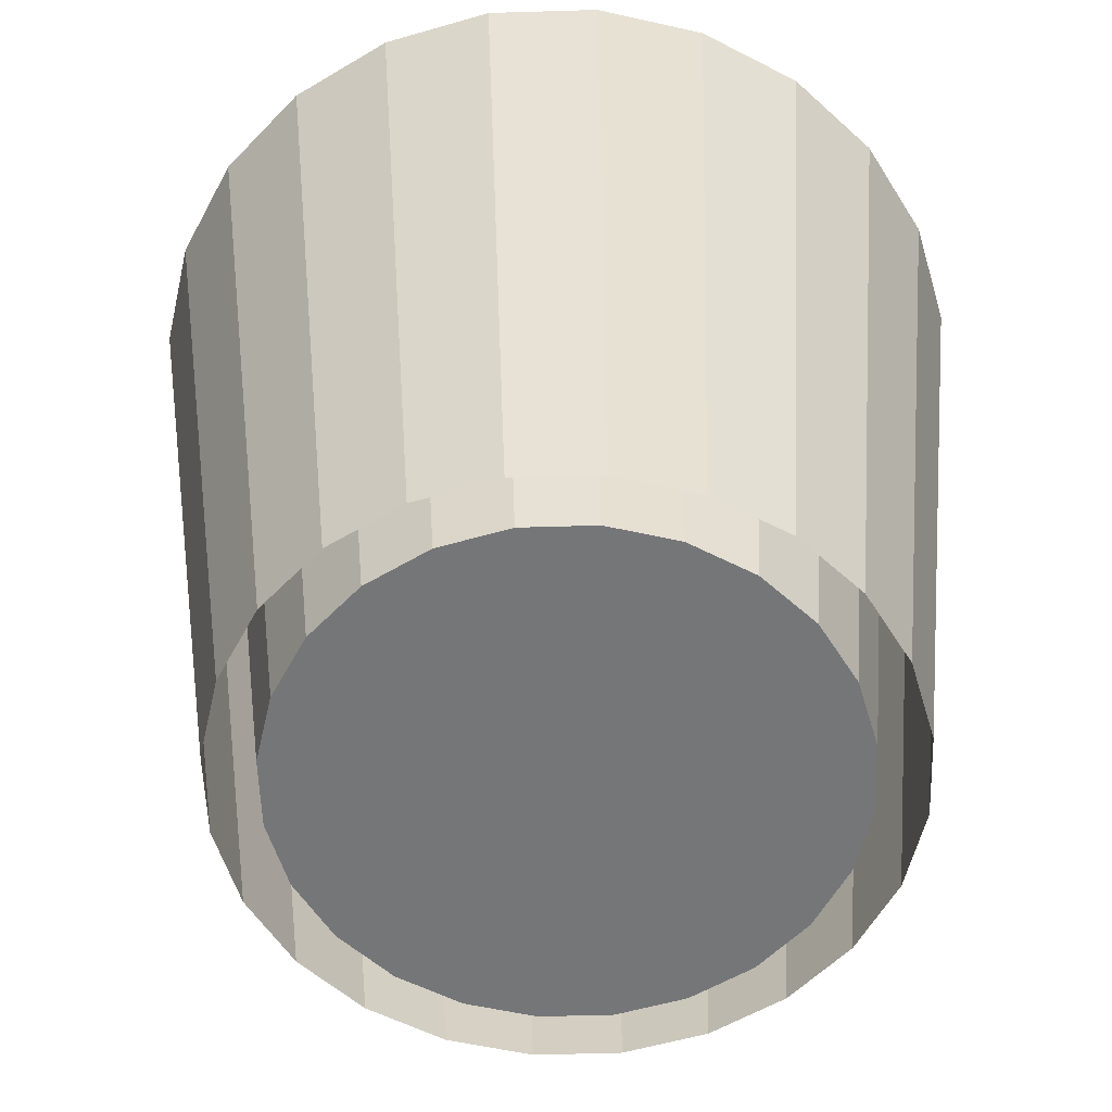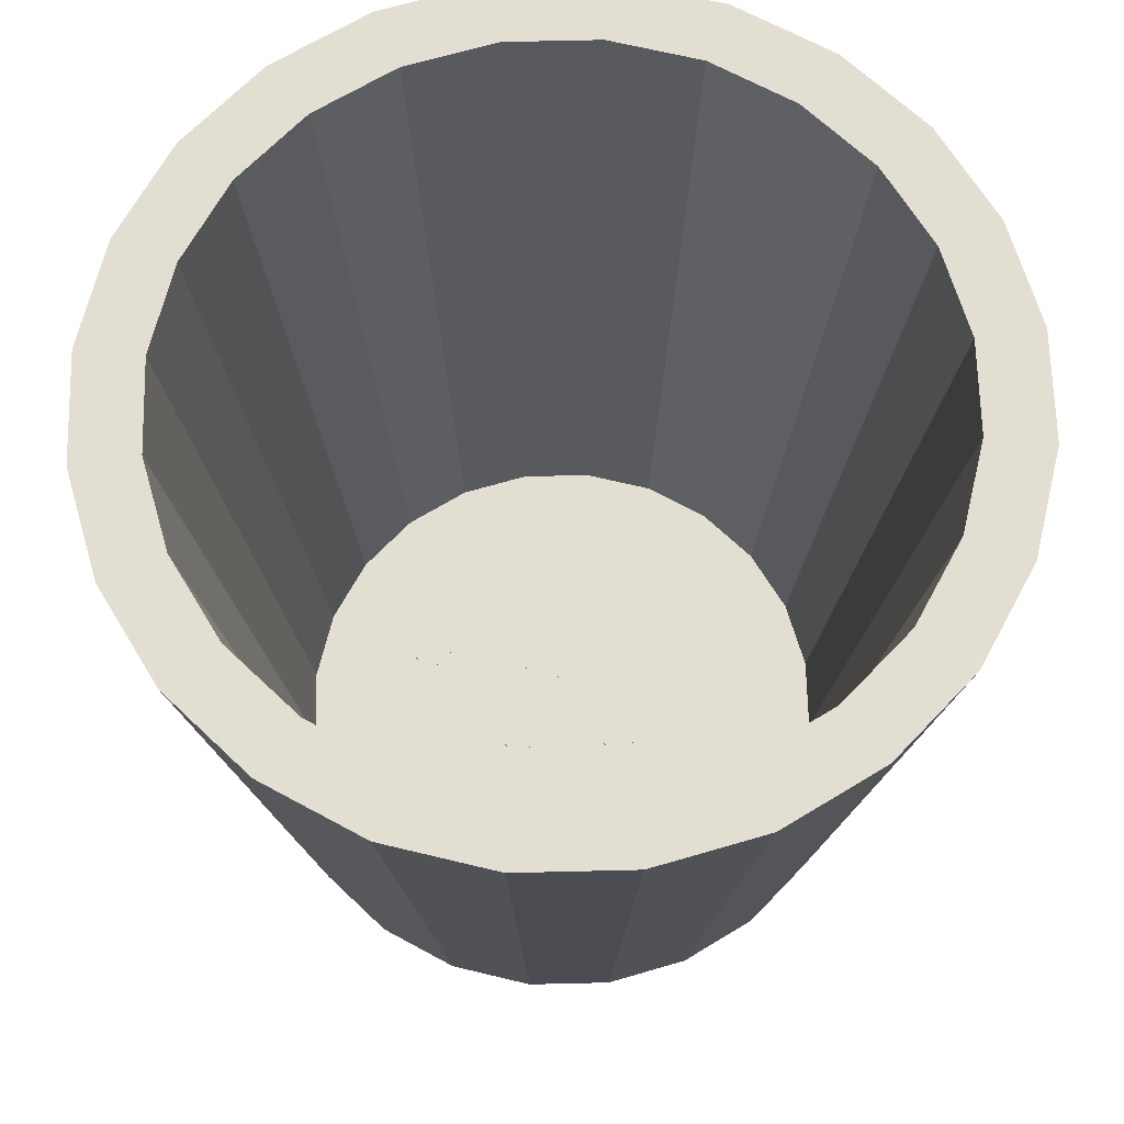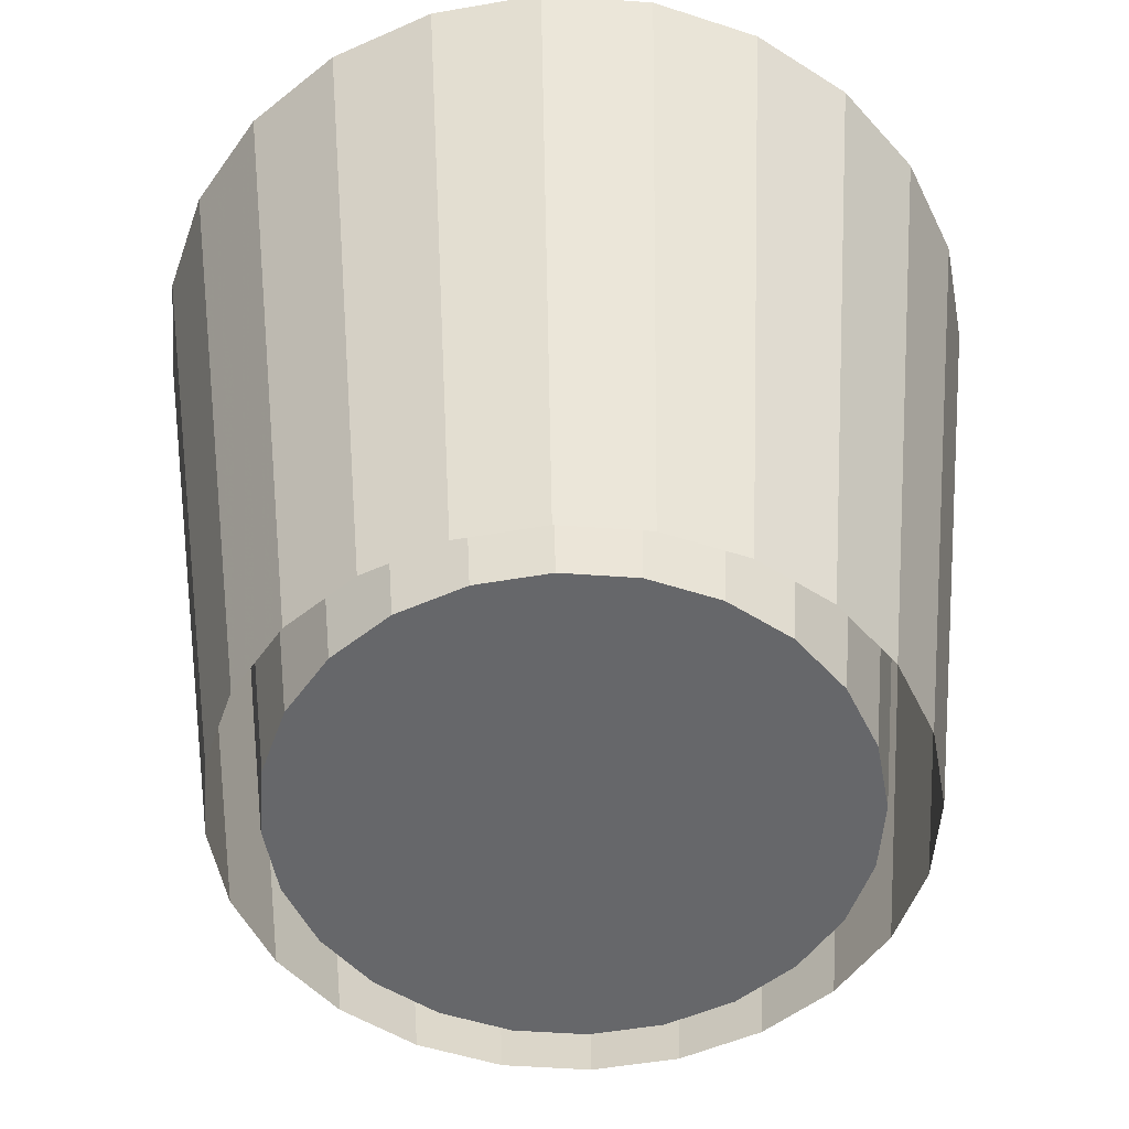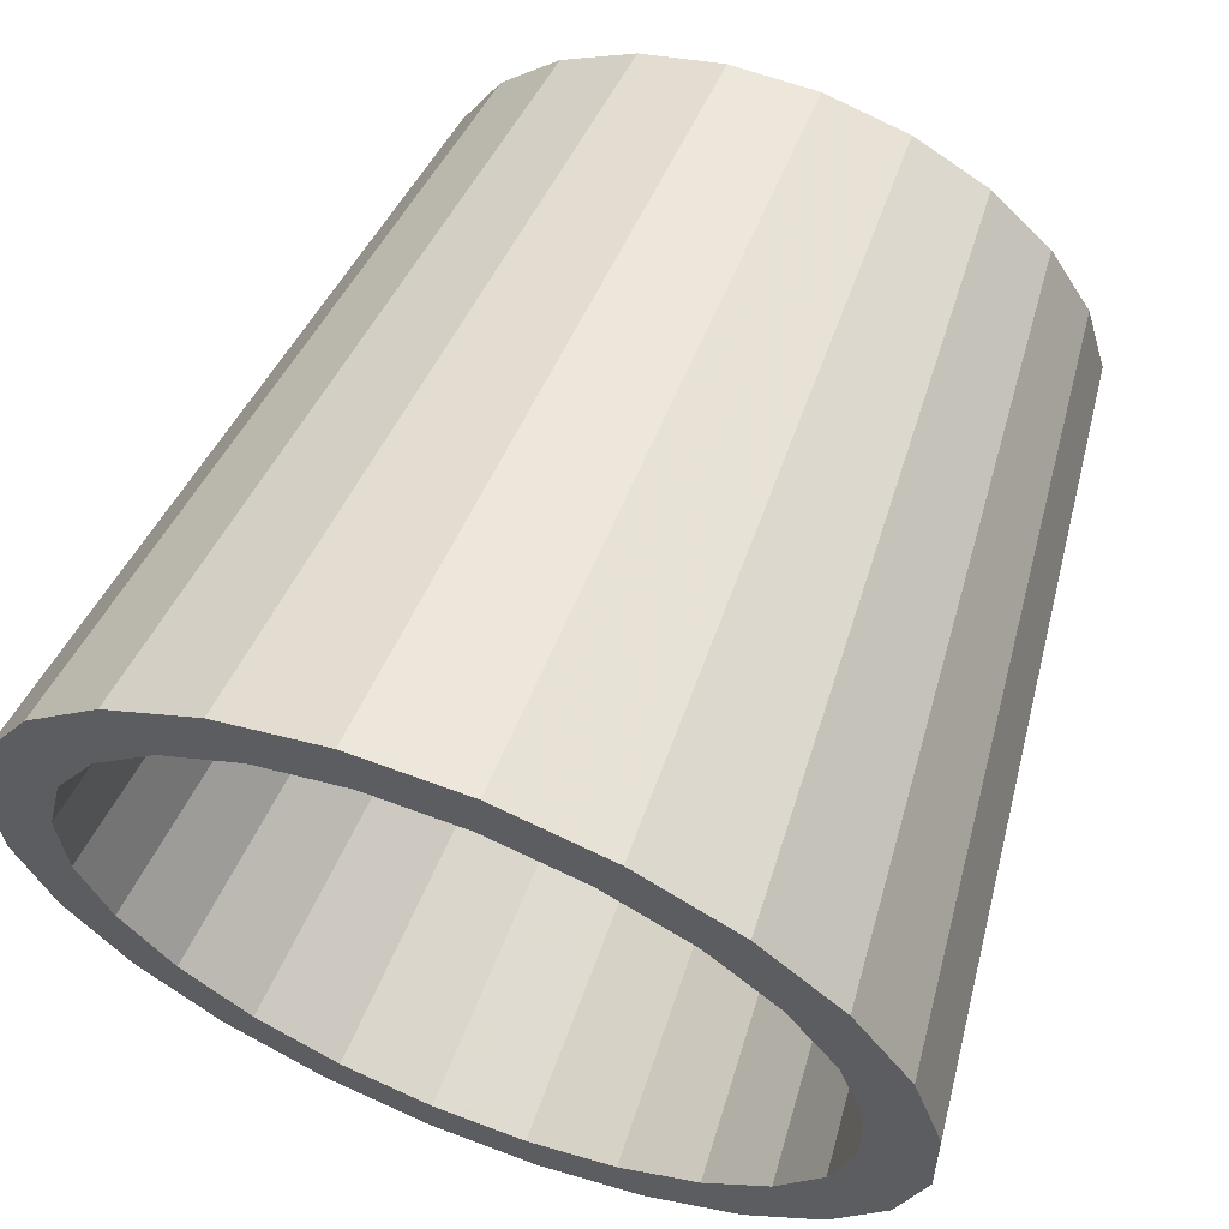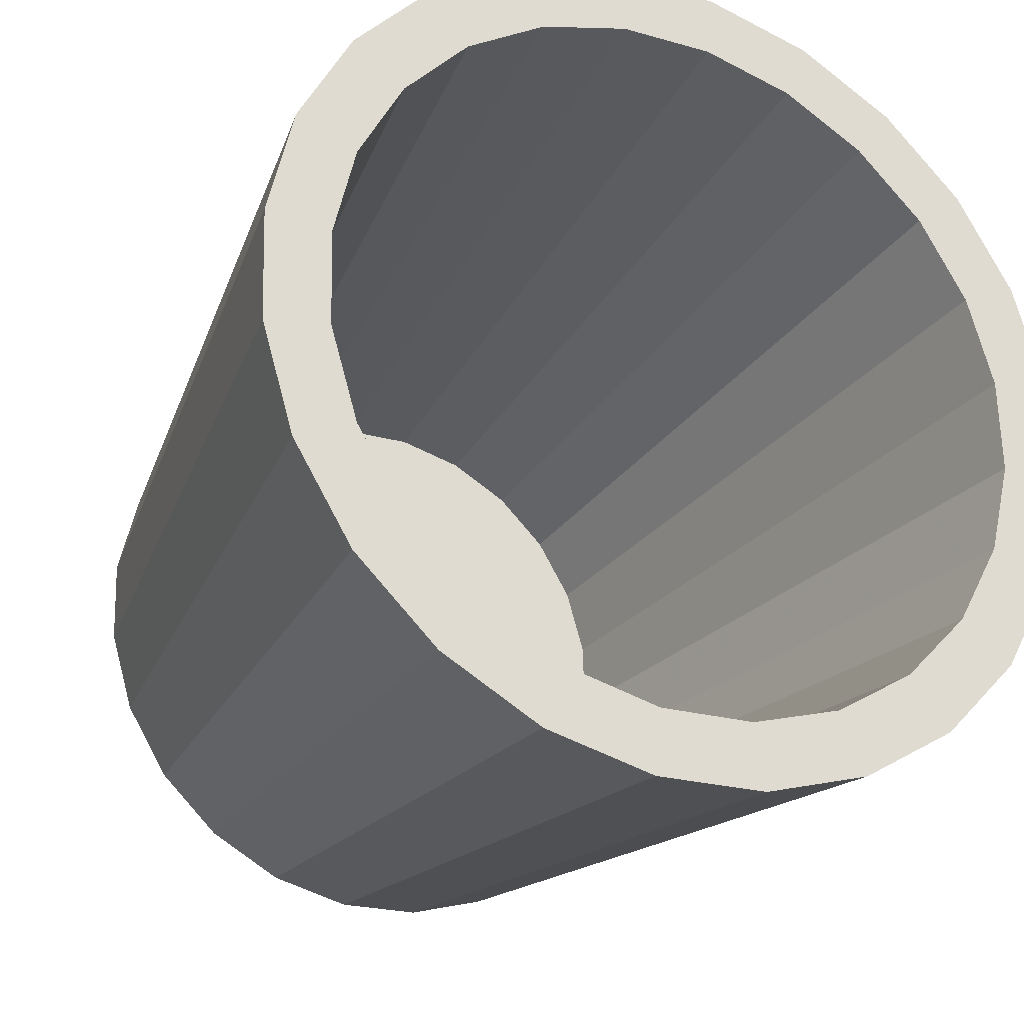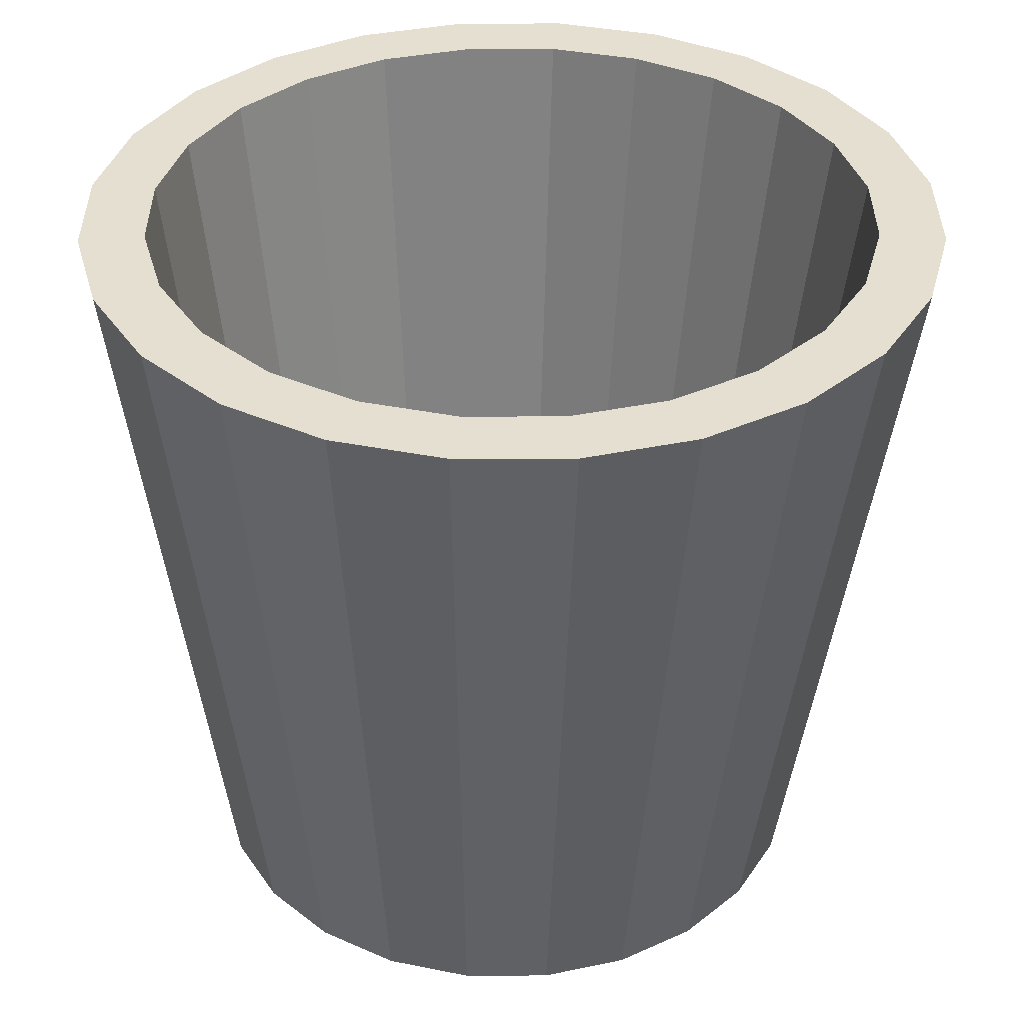
<metadata>
{"format":"obj","ext":"obj","renderer":"f3d","projection":"perspective","resolution":1024,"background":"white","views":[{"elev":-56.8,"azim":138.4,"up":"+Y"},{"elev":67.4,"azim":-134.8,"up":"+Y"},{"elev":-52.1,"azim":177.2,"up":"+Y"},{"elev":63.1,"azim":-158.6,"up":"+Z"},{"elev":-26.0,"azim":153.9,"up":"+Z"},{"elev":36.6,"azim":-88.7,"up":"+Y"}]}
</metadata>
<code>
o mesh8_mesh8-geometry
v 0.01572 -0.2629 -0.06267
v -0.01518 -0.2628 -0.06267
v -0.01518 -0.2629 -0.06267
v 0.01572 -0.2628 -0.06267
v -0.01518 -0.2628 -0.03177
v 0.01572 -0.2628 -0.03177
v -0.01518 -0.2629 -0.03177
v 0.01572 -0.2629 -0.03177
f 1 2 3
f 2 1 4
f 5 3 2
f 1 6 4
f 6 2 4
f 3 5 7
f 2 6 5
f 6 1 8
f 6 7 5
f 7 6 8
f 3 2 1
f 4 1 2
f 2 3 5
f 4 6 1
f 7 5 3
f 8 1 6
f 5 7 6
f 8 6 7
f 4 2 6
f 5 6 2
o mesh7_mesh7-geometry
v 0.1155 -0.2629 -0.06202
v 0.08463 -0.2628 -0.06202
v 0.08463 -0.2629 -0.06202
v 0.1155 -0.2628 -0.06202
v 0.08463 -0.2628 -0.03113
v 0.1155 -0.2628 -0.03113
v 0.08463 -0.2629 -0.03113
v 0.1155 -0.2629 -0.03113
f 9 10 11
f 10 9 12
f 13 11 10
f 9 14 12
f 14 10 12
f 11 13 15
f 10 14 13
f 14 9 16
f 14 15 13
f 15 14 16
f 11 10 9
f 12 9 10
f 10 11 13
f 12 14 9
f 15 13 11
f 16 9 14
f 13 15 14
f 16 14 15
f 12 10 14
f 13 14 10
o mesh6_mesh6-geometry
v -0.03833 -0.2628 0.02341
v -0.03833 -0.2629 -0.007489
v -0.03833 -0.2629 0.02341
v -0.03833 -0.2628 -0.007489
v -0.06922 -0.2629 0.02341
v -0.06922 -0.2628 -0.007489
v -0.06922 -0.2628 0.02341
v -0.06922 -0.2629 -0.007489
f 17 18 19
f 18 17 20
f 21 17 19
f 17 22 20
f 22 18 20
f 17 21 23
f 22 17 23
f 18 22 24
f 24 23 21
f 23 24 22
f 19 18 17
f 20 17 18
f 19 17 21
f 20 18 22
f 23 21 17
f 24 22 18
f 21 23 24
f 22 24 23
f 20 22 17
f 23 17 22
o mesh5_mesh5-geometry
v 0.01046 -0.2629 -0.006449
v 0.01046 -0.2628 0.02444
v 0.01046 -0.2629 0.02444
v 0.01046 -0.2628 -0.006449
v 0.04136 -0.2628 0.02444
v 0.04136 -0.2629 -0.006449
v 0.04136 -0.2629 0.02444
v 0.04136 -0.2628 -0.006449
f 25 26 27
f 26 25 28
f 29 27 26
f 30 28 25
f 28 29 26
f 27 29 31
f 28 30 32
f 29 28 32
f 29 30 31
f 30 29 32
f 27 26 25
f 28 25 26
f 26 27 29
f 25 28 30
f 31 29 27
f 32 30 28
f 31 30 29
f 32 29 30
f 26 29 28
f 32 28 29
o mesh4_mesh4-geometry
o mesh3_mesh3-geometry
o mesh2_mesh2-geometry
o mesh1_mesh1-geometry
v 0.06415 -0.2629 -0.1864
v -0.03575 -0.2629 -0.1967
v 0.01489 -0.2629 -0.1981
v -0.08429 -0.2629 -0.1823
v 0.02645 0.2629 -0.2552
v 0.1087 -0.2629 -0.1623
v -0.04051 0.2629 -0.2534
v 0.09161 0.2629 -0.2397
v -0.1274 -0.2629 -0.1557
v -0.1047 0.2629 -0.2343
v -0.1234 0.2629 -0.276
v 0.1774 0.2629 -0.2449
v 0.1505 0.2629 -0.2078
v 0.1455 -0.2629 -0.1274
v -0.1906 0.2629 -0.2347
v 0.2347 0.2629 -0.1906
v -0.1623 -0.2629 -0.1189
v -0.1618 0.2629 -0.1992
v -0.2449 0.2629 -0.1774
v -0.1492 -0.2629 -0.1826
v 0.1079 0.2629 -0.2824
v 0.1723 -0.2629 -0.1492
v 0.1992 0.2629 -0.1618
v 0.172 -0.2629 -0.08429
v -0.2078 0.2629 -0.1505
v -0.1903 -0.2629 -0.1392
v -0.0984 -0.2629 -0.2138
v -0.04773 0.2629 -0.2986
v 0.129 -0.2629 -0.1903
v 0.276 0.2629 -0.1234
v -0.1864 -0.2629 -0.07439
v -0.2397 0.2629 -0.09161
v -0.2187 -0.2629 -0.08674
v 0.03117 0.2629 -0.3007
v 0.0765 -0.2629 -0.2187
v 0.2036 -0.2629 -0.0984
v 0.2343 0.2629 -0.1047
v 0.1865 -0.2629 -0.03575
v -0.2824 0.2629 -0.1079
v -0.04121 -0.2629 -0.2309
v 0.2986 0.2629 -0.04773
v -0.1981 -0.2629 -0.02512
v -0.2552 0.2629 -0.02645
v -0.3007 0.2629 -0.03117
v -0.2325 -0.2629 -0.02868
v 0.01845 -0.2629 -0.2325
v 0.2206 -0.2629 -0.04121
v 0.2534 0.2629 -0.04051
v 0.1879 -0.2629 0.01489
v 0.3007 0.2629 0.03117
v -0.1967 -0.2629 0.02551
v -0.2534 0.2629 0.04051
v -0.2986 0.2629 0.04773
v -0.2309 -0.2629 0.03097
v 0.2223 -0.2629 0.01845
v 0.2552 0.2629 0.02645
v 0.1761 -0.2629 0.06415
v 0.2824 0.2629 0.1079
v 0.2397 0.2629 0.09161
v -0.1823 -0.2629 0.07406
v -0.2343 0.2629 0.1047
v -0.2138 -0.2629 0.08817
v 0.2084 -0.2629 0.0765
v 0.152 -0.2629 0.1087
v -0.276 0.2629 0.1234
v 0.2449 0.2629 0.1774
v 0.2078 0.2629 0.1505
v -0.1557 -0.2629 0.1172
v -0.1992 0.2629 0.1618
v -0.1826 -0.2629 0.139
v 0.18 -0.2629 0.129
v 0.1172 -0.2629 0.1455
v -0.2347 0.2629 0.1906
v 0.1906 0.2629 0.2347
v 0.1618 0.2629 0.1992
v -0.1189 -0.2629 0.152
v -0.1505 0.2629 0.2078
v -0.1774 0.2629 0.2449
v 0.139 -0.2629 0.1723
v 0.07406 -0.2629 0.172
v -0.1392 -0.2629 0.18
v 0.1234 0.2629 0.276
v 0.1047 0.2629 0.2343
v -0.07439 -0.2629 0.1761
v -0.09161 0.2629 0.2397
v -0.1079 0.2629 0.2824
v 0.08817 -0.2629 0.2036
v 0.04051 0.2629 0.2534
v 0.02551 -0.2629 0.1865
v -0.02645 0.2629 0.2552
v -0.08674 -0.2629 0.2084
v 0.04773 0.2629 0.2986
v -0.02512 -0.2629 0.1879
v -0.03117 0.2629 0.3007
v 0.03097 -0.2629 0.2206
v -0.02868 -0.2629 0.2223
f 33 34 35
f 34 33 36
f 35 34 33
f 36 33 34
f 36 33 38
f 38 33 36
f 36 38 41
f 41 38 36
f 39 43 37
f 37 43 39
f 37 44 40
f 40 44 37
f 41 38 46
f 46 38 41
f 47 39 42
f 42 39 47
f 43 39 47
f 47 39 43
f 43 44 37
f 37 44 43
f 40 44 48
f 48 44 40
f 40 48 45
f 45 48 40
f 41 46 49
f 49 46 41
f 47 42 51
f 51 42 47
f 43 53 44
f 44 53 43
f 45 48 55
f 55 48 45
f 49 46 56
f 56 46 49
f 51 42 50
f 50 42 51
f 60 53 43
f 43 53 60
f 55 48 62
f 62 48 55
f 49 56 63
f 63 56 49
f 51 50 57
f 57 50 51
f 53 60 66
f 66 60 53
f 55 62 69
f 69 62 55
f 63 56 70
f 70 56 63
f 71 57 64
f 64 57 71
f 51 57 71
f 71 57 51
f 69 62 73
f 73 62 69
f 63 70 74
f 74 70 63
f 71 64 76
f 76 64 71
f 69 73 80
f 80 73 69
f 74 70 81
f 81 70 74
f 76 64 75
f 75 64 76
f 80 73 82
f 82 73 80
f 74 81 83
f 83 81 74
f 76 75 85
f 85 75 76
f 80 82 88
f 88 82 80
f 83 81 89
f 89 81 83
f 85 75 84
f 84 75 85
f 88 82 91
f 91 82 88
f 83 89 92
f 92 89 83
f 85 84 93
f 93 84 85
f 91 82 90
f 90 82 91
f 92 89 96
f 96 89 92
f 85 93 97
f 97 93 85
f 91 90 99
f 99 90 91
f 92 96 100
f 100 96 92
f 97 93 101
f 101 93 97
f 99 90 98
f 98 90 99
f 100 96 104
f 104 96 100
f 97 101 105
f 105 101 97
f 99 98 107
f 107 98 99
f 100 104 108
f 108 104 100
f 105 101 109
f 109 101 105
f 107 98 106
f 106 98 107
f 108 104 112
f 112 104 108
f 105 109 110
f 110 109 105
f 107 106 115
f 115 106 107
f 108 112 116
f 116 112 108
f 110 109 117
f 117 109 110
f 120 106 114
f 114 106 120
f 115 106 120
f 120 106 115
f 116 112 121
f 121 112 116
f 110 117 122
f 122 117 110
f 110 122 118
f 118 122 110
f 120 114 122
f 122 114 120
f 116 121 125
f 125 121 116
f 118 122 114
f 114 122 118
f 118 114 124
f 124 114 118
f 118 124 126
f 126 124 118
f 34 37 35
f 35 37 34
f 37 33 35
f 35 33 37
f 36 39 34
f 34 39 36
f 37 34 39
f 39 34 37
f 33 37 40
f 40 37 33
f 40 38 33
f 33 38 40
f 39 36 42
f 42 36 39
f 38 40 45
f 45 40 38
f 41 42 36
f 36 42 41
f 45 46 38
f 38 46 45
f 42 41 50
f 50 41 42
f 52 43 47
f 47 43 52
f 44 54 48
f 48 54 44
f 46 45 55
f 55 45 46
f 57 41 49
f 49 41 57
f 41 57 50
f 50 57 41
f 58 47 51
f 51 47 58
f 43 52 59
f 59 52 43
f 47 58 52
f 52 58 47
f 53 61 44
f 44 61 53
f 54 44 61
f 61 44 54
f 54 62 48
f 48 62 54
f 55 56 46
f 46 56 55
f 49 64 57
f 57 64 49
f 51 65 58
f 58 65 51
f 59 60 43
f 43 60 59
f 61 53 67
f 67 53 61
f 62 54 68
f 68 54 62
f 56 55 69
f 69 55 56
f 64 49 63
f 63 49 64
f 65 51 71
f 71 51 65
f 60 59 72
f 72 59 60
f 72 66 60
f 60 66 72
f 66 67 53
f 53 67 66
f 68 73 62
f 62 73 68
f 69 70 56
f 56 70 69
f 63 75 64
f 64 75 63
f 71 77 65
f 65 77 71
f 66 72 78
f 78 72 66
f 67 66 78
f 78 66 67
f 73 68 79
f 79 68 73
f 70 69 80
f 80 69 70
f 75 63 74
f 74 63 75
f 77 71 76
f 76 71 77
f 79 82 73
f 73 82 79
f 80 81 70
f 70 81 80
f 74 84 75
f 75 84 74
f 76 86 77
f 77 86 76
f 82 79 87
f 87 79 82
f 81 80 88
f 88 80 81
f 84 74 83
f 83 74 84
f 86 76 85
f 85 76 86
f 87 90 82
f 82 90 87
f 88 89 81
f 81 89 88
f 83 93 84
f 84 93 83
f 85 94 86
f 86 94 85
f 90 87 95
f 95 87 90
f 89 88 91
f 91 88 89
f 93 83 92
f 92 83 93
f 94 85 97
f 97 85 94
f 95 98 90
f 90 98 95
f 91 96 89
f 89 96 91
f 92 101 93
f 93 101 92
f 97 102 94
f 94 102 97
f 98 95 103
f 103 95 98
f 96 91 99
f 99 91 96
f 101 92 100
f 100 92 101
f 102 97 105
f 105 97 102
f 103 106 98
f 98 106 103
f 99 104 96
f 96 104 99
f 100 109 101
f 101 109 100
f 110 102 105
f 105 102 110
f 106 103 111
f 111 103 106
f 104 99 107
f 107 99 104
f 109 100 108
f 108 100 109
f 102 110 113
f 113 110 102
f 111 114 106
f 106 114 111
f 115 104 107
f 107 104 115
f 104 115 112
f 112 115 104
f 108 117 109
f 109 117 108
f 118 113 110
f 110 113 118
f 114 111 119
f 119 111 114
f 120 112 115
f 115 112 120
f 117 108 116
f 116 108 117
f 113 118 123
f 123 118 113
f 119 124 114
f 114 124 119
f 112 120 121
f 121 120 112
f 116 122 117
f 117 122 116
f 126 123 118
f 118 123 126
f 124 119 127
f 127 119 124
f 125 120 122
f 122 120 125
f 120 125 121
f 121 125 120
f 122 116 125
f 125 116 122
f 123 126 128
f 128 126 123
f 128 124 127
f 127 124 128
f 124 128 126
f 126 128 124

</code>
